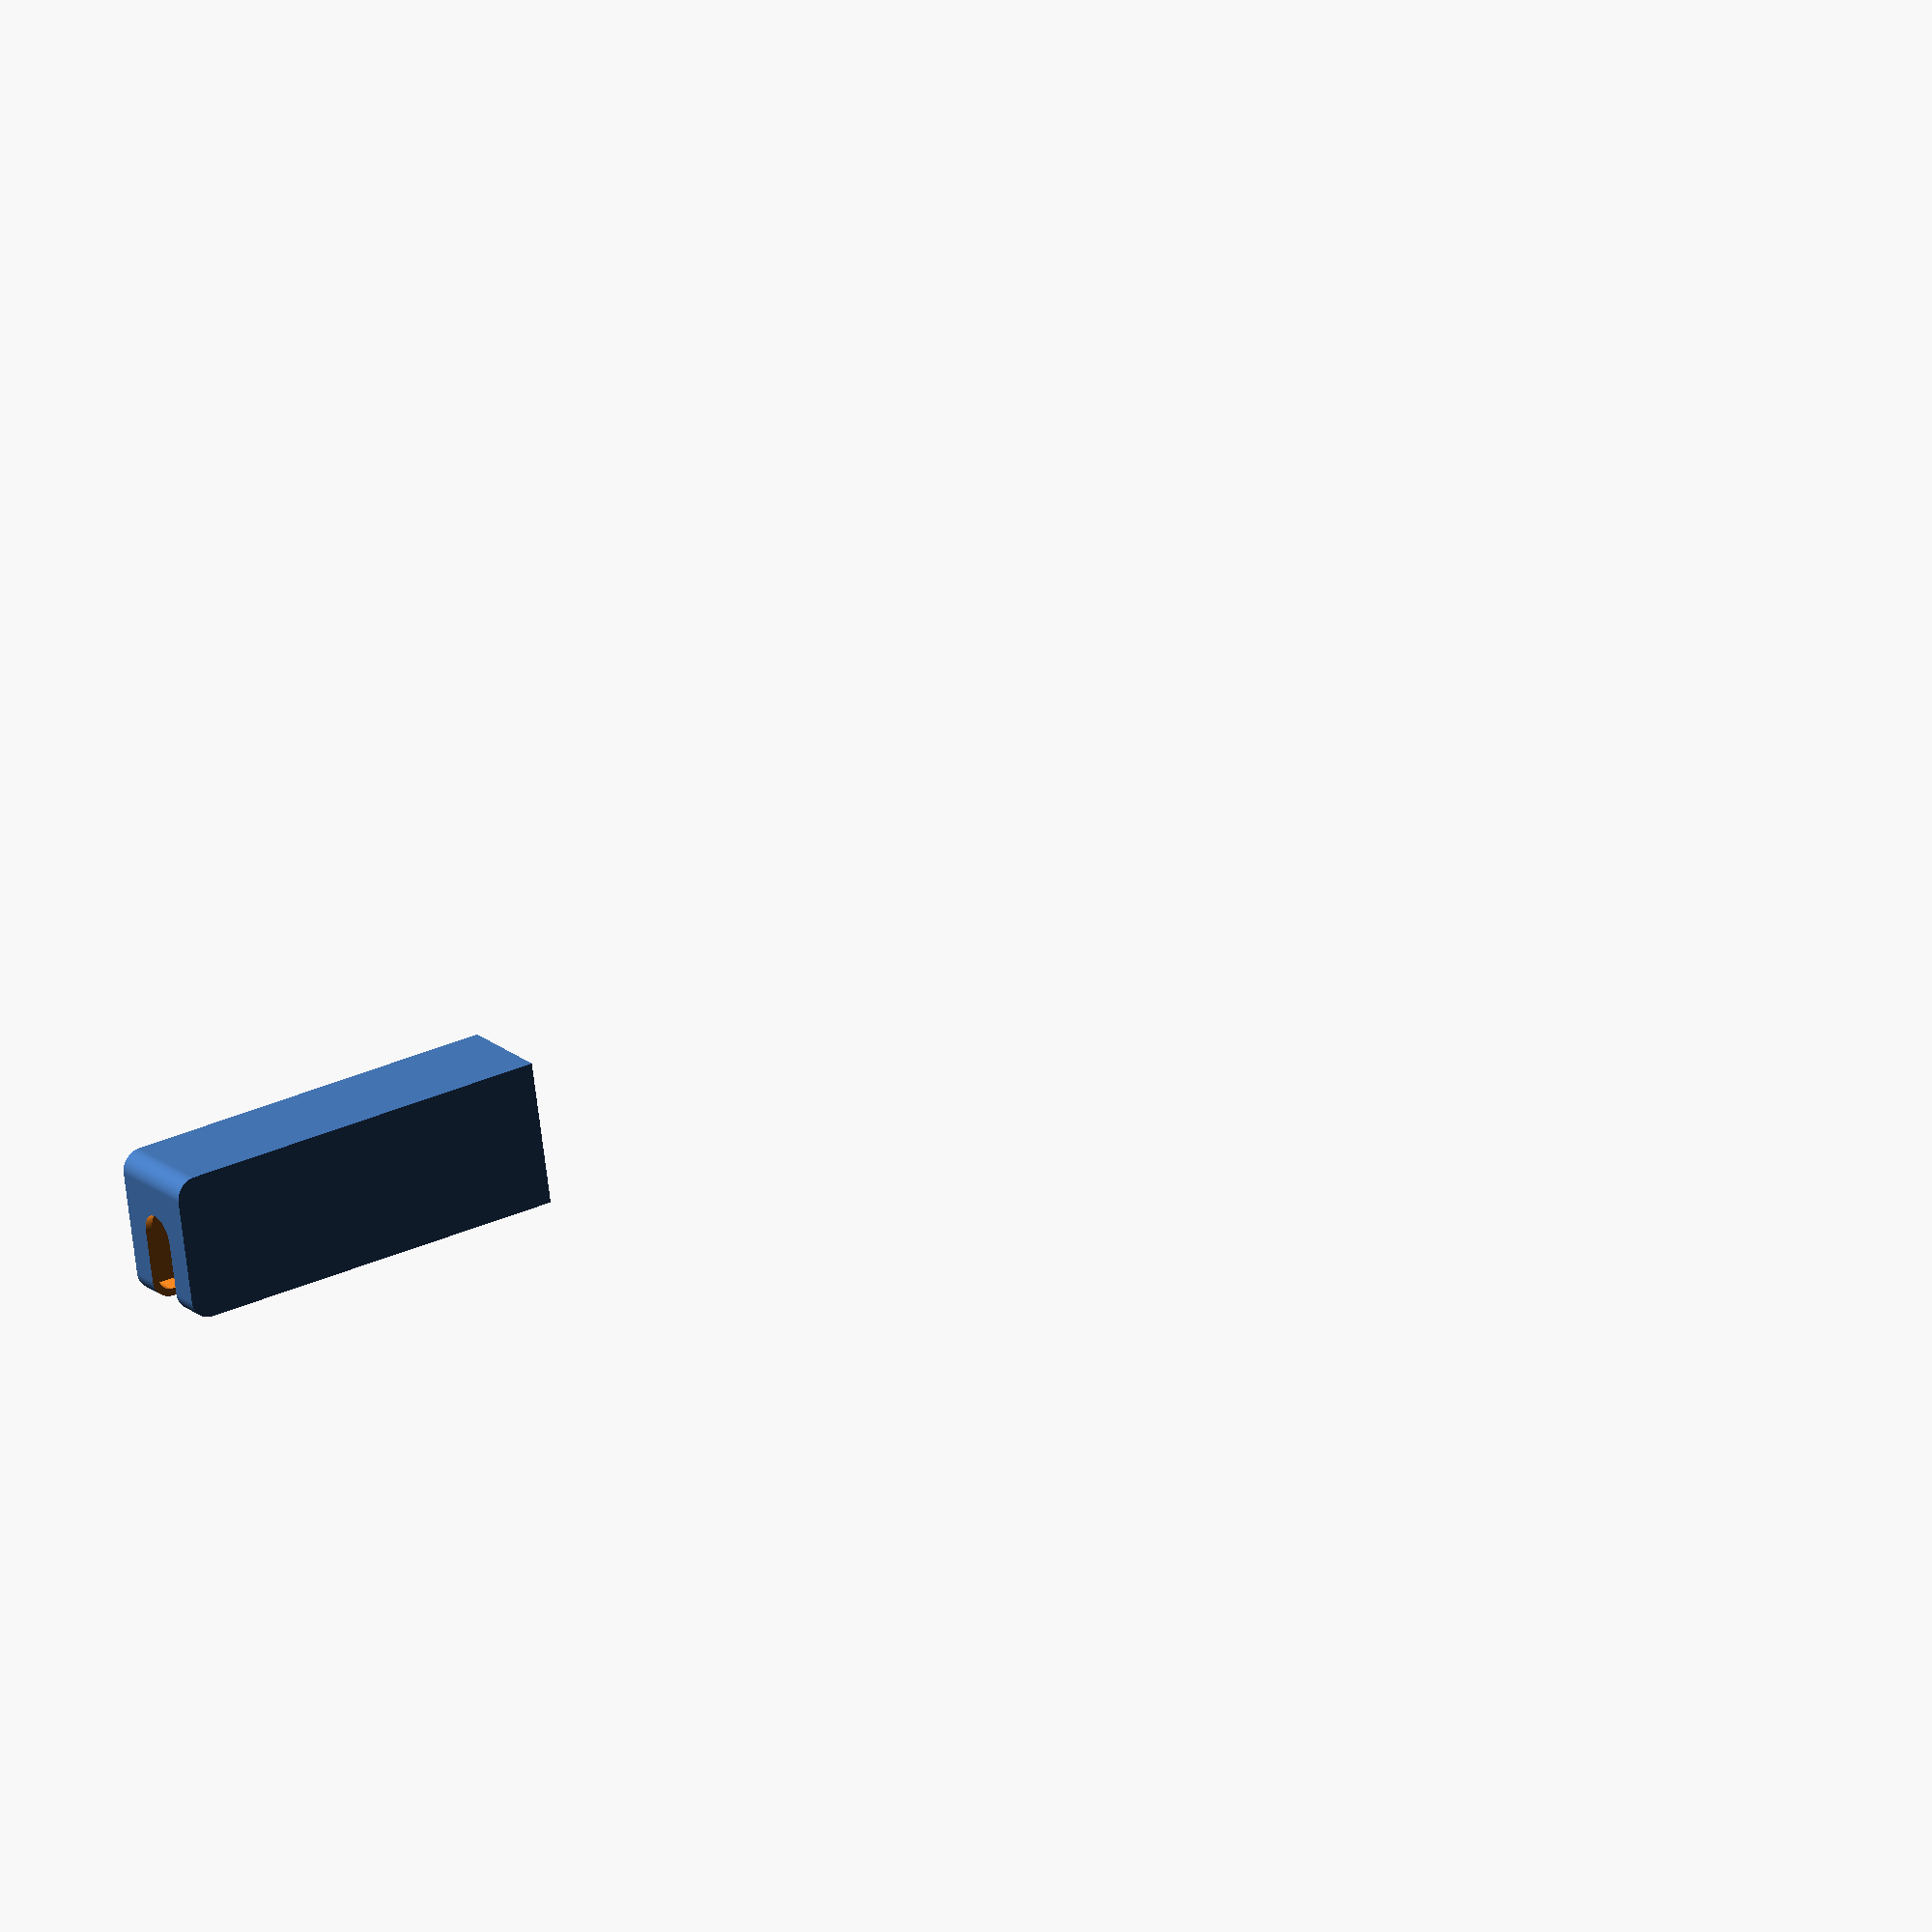
<openscad>
//=============================================================================
// battery-tower.scad
//
// A simple container for holding batteries with a slot down the side to make
// it easier to remove them later.
//=============================================================================
// Written in 2018 by Patrick Barrett
//
// To the extent possible under law, the author(s) have dedicated all copyright
// and related and neighboring rights to this work to the public domain
// worldwide. This work is distributed without any warranty.
//
// See <http://creativecommons.org/publicdomain/zero/1.0/> for full dedication.
//=============================================================================

//=============================================================================
// dimensions
//=============================================================================

wall = 4;

// default: AA sized
batt_d = 14.5;
batt_h = 50.5;

cavity_count_h = 15; // # of batteries tall
cavity_count_l = 5; // # of battries long (deep)
cavity_count_w = 1; // # of battries wide

slot_proportion = 1/2;

cavity_h = cavity_count_h * batt_d;
cavity_l = cavity_count_l * batt_d;
cavity_w = cavity_count_w * batt_h;
cavity_r = batt_d/2;

body_h = cavity_h + wall;
body_l = cavity_l + 2*wall;
body_w = cavity_w + 2*wall;
body_r = cavity_r + wall;

slot_w = batt_h * slot_proportion;

$fn = 150;

abit = 0.05;
alot = 1000;

//=============================================================================
// modules
//=============================================================================

module rounded_rect_3d(dim, r) {
    x = dim[2];
    y = dim[1];
    z = dim[0];
    
    // limit diameter to half of x or y
    rl = r > x/2 ? x/2 : (r > y/2 ? y/2 : r);
    
    rotate([0,90,0])
    translate([-x, 0, 0])
    hull() {
        translate([rl, rl, 0])
        cylinder(r = rl, h = z);
        
        translate([x-rl, rl, 0])
        cylinder(r = rl, h = z);
        
        translate([x-rl, y-rl, 0])
        cylinder(r = rl, h = z);
        
        translate([rl/2, y-rl, 0])
        cylinder(r = rl, h = z);
    }
}



//=============================================================================
// main soild
//=============================================================================

difference() {
    // main mass
    intersection() {
        // for rounded bottom
        rounded_rect_3d([body_w, body_l, alot], body_r);
        
        // for square top
        cube([body_w, body_l, body_h]);
    }

    // main cavity
    translate([wall, wall, wall])
    rounded_rect_3d([cavity_w, cavity_l, alot], cavity_r);
    
    // side slot
    hull() {
        translate([body_w/2, body_l/2, -abit])
        cylinder(d = slot_w, h = alot);
        
        translate([body_w/2, -body_l/2, -abit])
        cylinder(d = slot_w, h = alot);
    }
}

</openscad>
<views>
elev=325.9 azim=14.0 roll=239.0 proj=o view=wireframe
</views>
